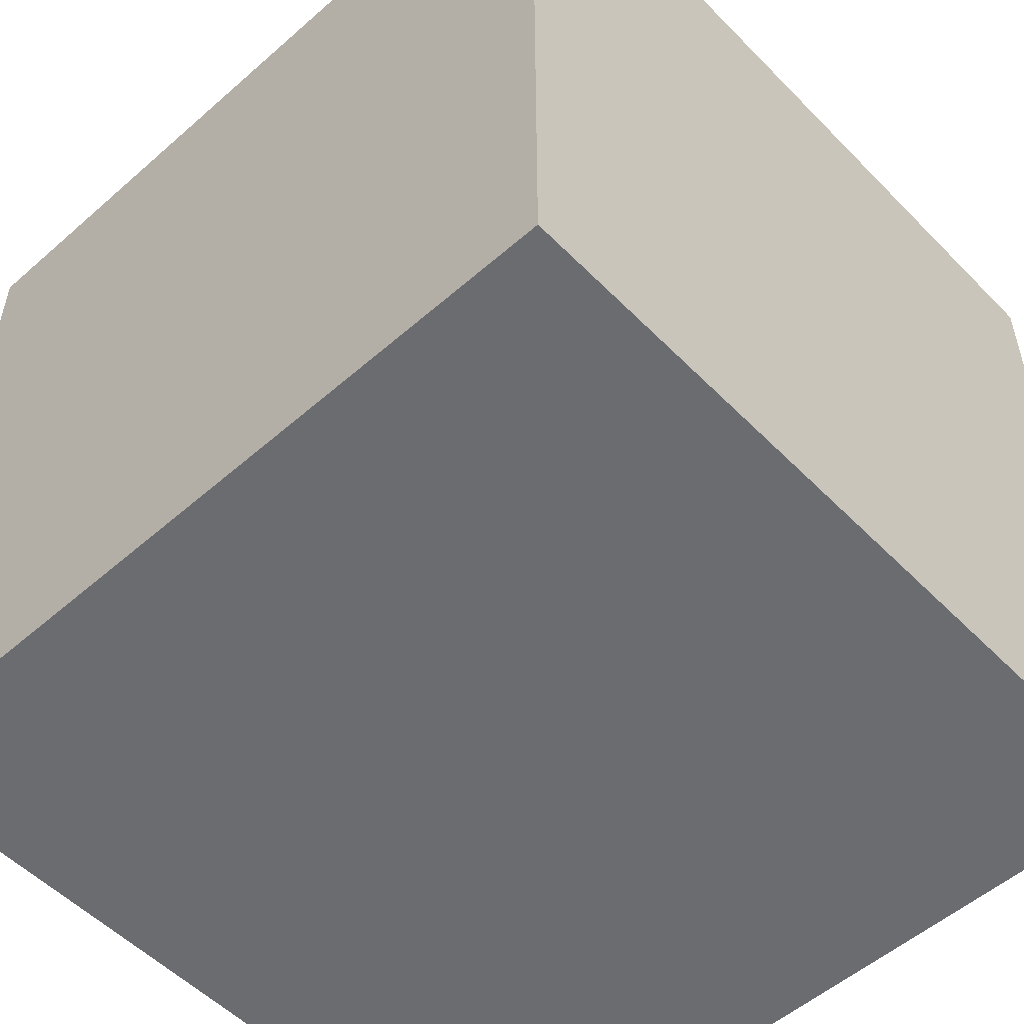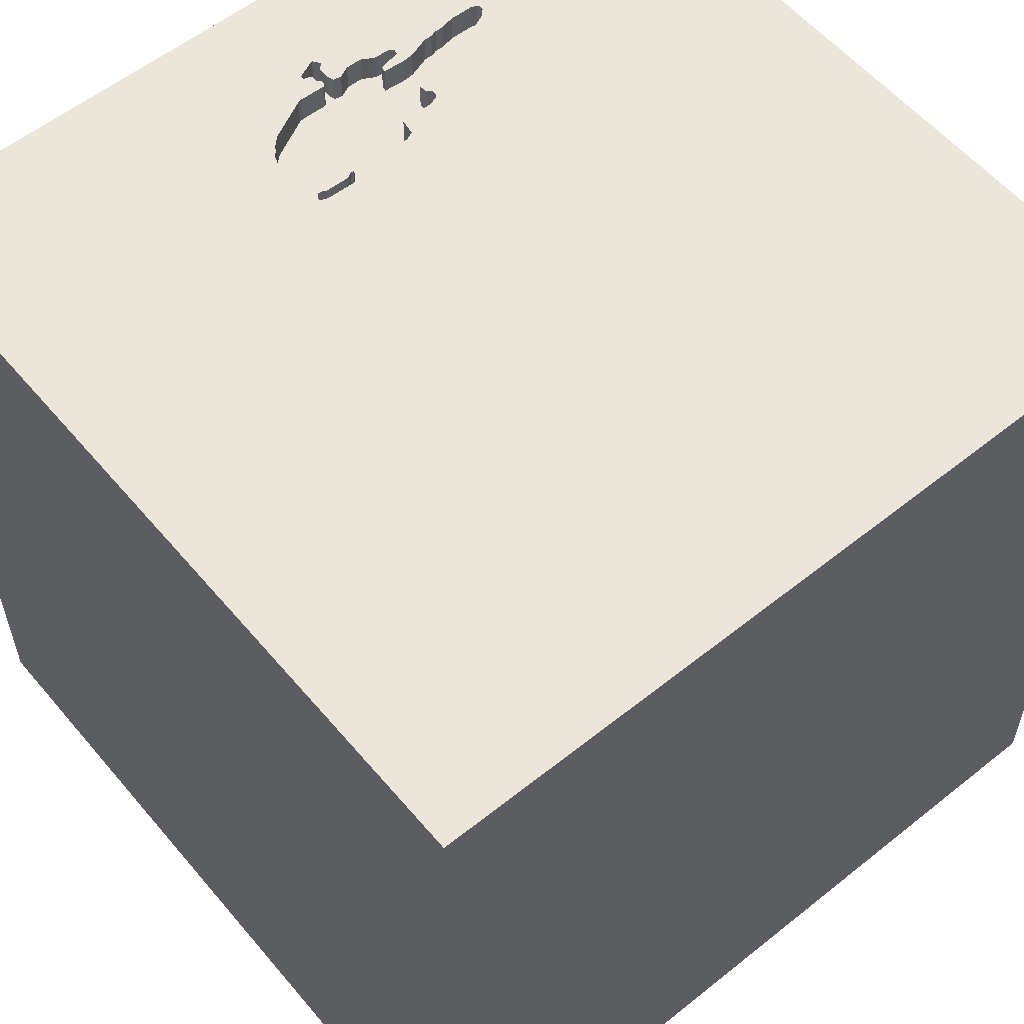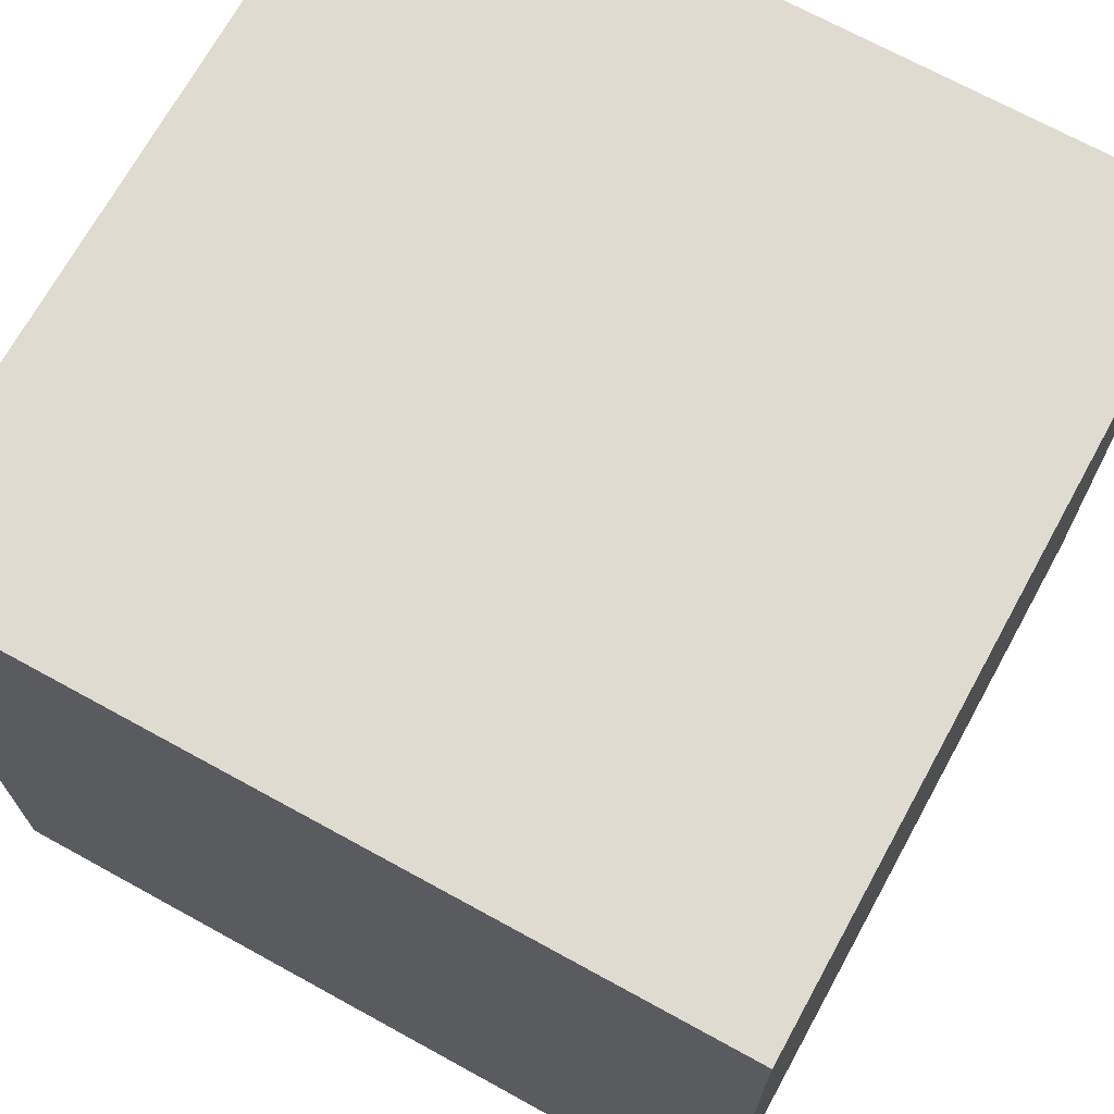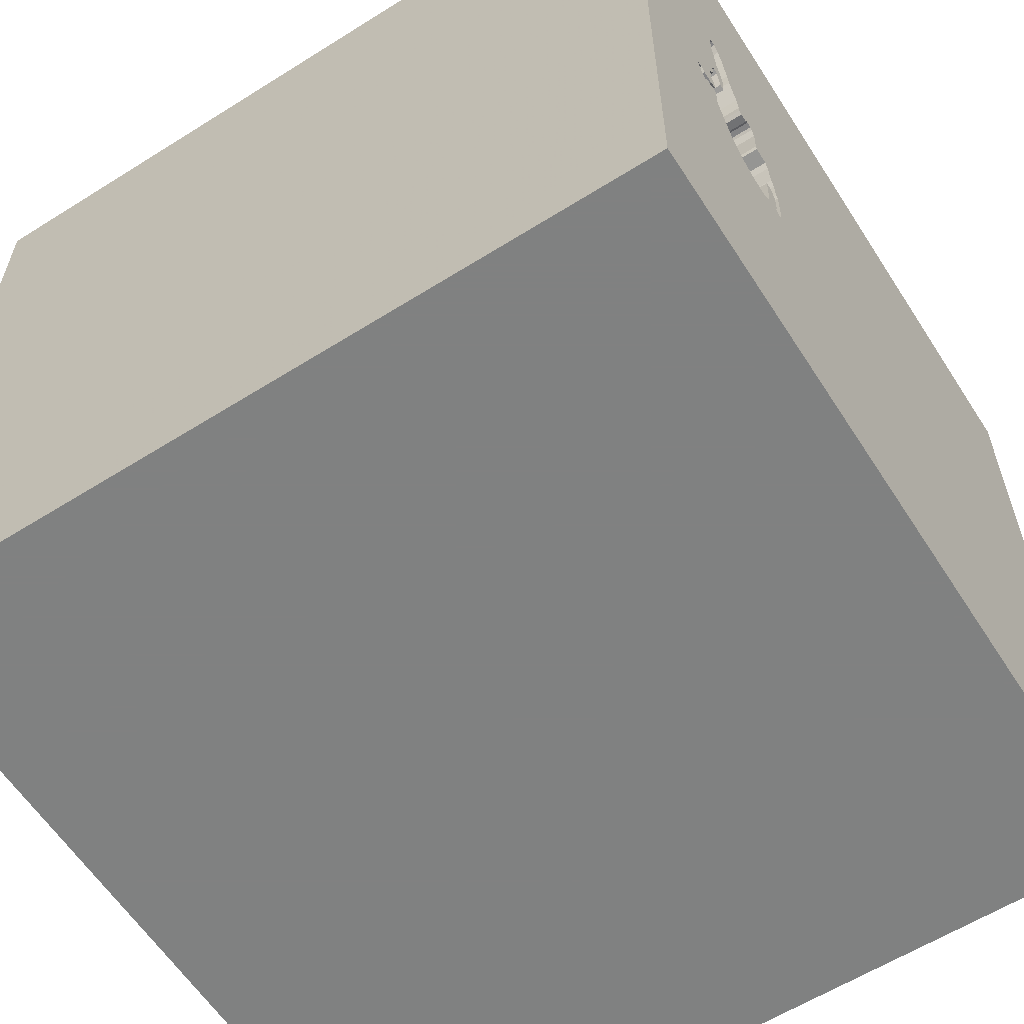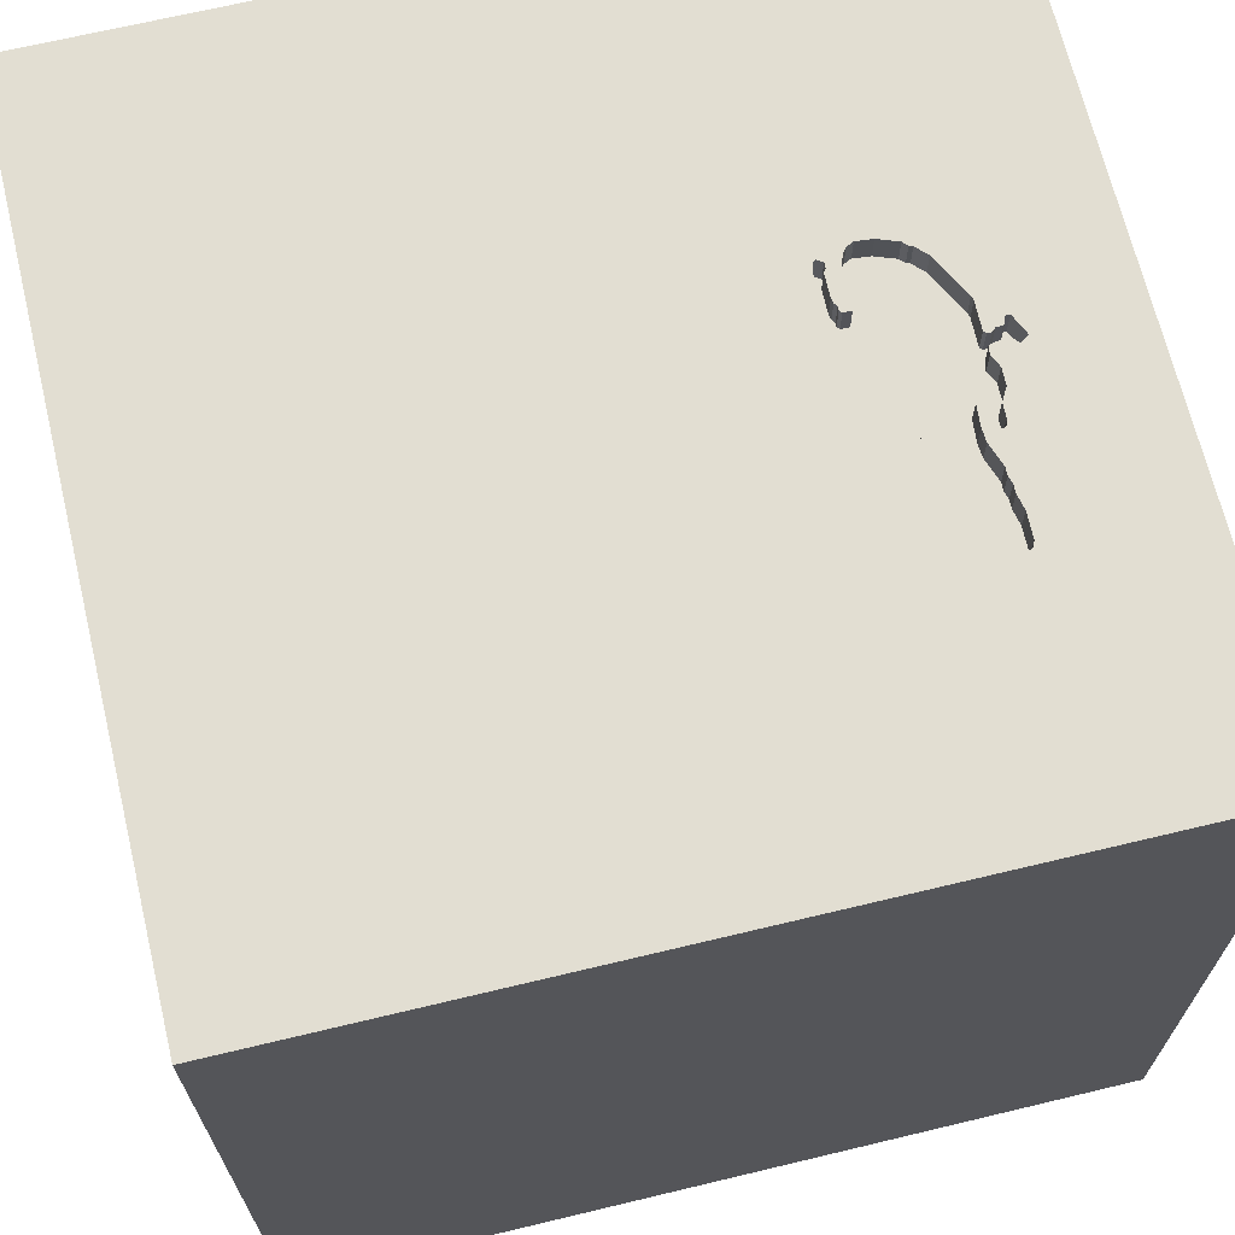
<metadata>
{"format":"obj","ext":"obj","renderer":"f3d","projection":"perspective","resolution":1024,"background":"white","views":[{"elev":-53.7,"azim":-137.0,"up":"+Y"},{"elev":57.3,"azim":-129.7,"up":"+Y"},{"elev":70.2,"azim":28.8,"up":"+Z"},{"elev":-60.3,"azim":122.7,"up":"+Z"},{"elev":68.0,"azim":-13.5,"up":"+Y"}]}
</metadata>
<code>
o chopper_9
v 0.6437 1.5 -0.005721
v 0.6437 1.4 -0.005722
v 1.043 1.5 0.1767
v 1.043 1.4 0.1767
v 1.113 1.5 -0.02933
v 0.9839 1.5 0.5188
v 0.9111 1.5 -0.2949
v 0.7242 1.5 0.1163
v 0.9539 1.5 0.6564
v 0.9539 1.4 0.6564
v 0.9787 1.5 0.4618
v 0.9787 1.4 0.4618
v 0.9913 1.5 -0.1725
v 0.7281 1.5 0.133
v 0.9097 1.5 0.5849
v 1.027 1.5 -0.09334
v -0.6966 -0.3866 -1.5
v -1.061 0.3516 1.5
v -1.042 -1.5 -0.651
v -1.094 -1.5 -0.1042
v -0.651 -1.5 0.8984
v 0.7666 1.5 0.279
v 0.727 1.5 0.1848
v 1.05 1.5 0.01088
v 1.145 1.5 0.04187
v 1.145 1.4 0.04187
v 0.7377 1.5 0.2701
v 0.7377 1.4 0.2701
v 1.017 1.5 0.2219
v 0.7242 1.4 0.1163
v 1.097 1.5 -0.02967
v 1.097 1.4 -0.02967
v 0.6376 1.5 -0.3171
v 0.6376 1.4 -0.3171
v 0.647 1.5 -0.3112
v 0.9425 1.5 0.3068
v 0.6963 1.5 -0.1416
v 0.6963 1.4 -0.1416
v 0.1823 0.4818 1.5
v 0.4167 -0 1.5
v 0.2214 1.172 1.5
v 0.6315 -0.4427 1.5
v 0.2344 -1.5 -0.7292
v 0.4297 -1.5 0.4687
v 0.4818 -1.5 -0.1823
v 0.6901 -1.5 0.9896
v -0.1042 -1.5 -1.5
v 0.2083 -1.5 -1.224
v -0.1562 -1.5 1.5
v 0.1261 1.5 0.8219
v -0.1562 1.5 -1.5
v 0.1237 1.5 -0.6348
v 0.1042 1.5 1.5
v 0.8203 -0.7275 -1.5
v 0.4688 -1.172 1.5
v 1.034 1.5 0.01054
v 1.034 1.4 0.01054
v 0.9789 1.5 0.6527
v 0.9789 1.4 0.6527
v 0.7259 1.5 0.2367
v 0.7259 1.4 0.2367
v 0.7794 1.5 0.2627
v 0.7794 1.4 0.2627
v 0.8988 1.5 -0.2993
v 0.8988 1.4 -0.2993
v 0.9783 1.5 0.4777
v 0.6492 1.5 -0.2754
v 0.8826 1.5 0.4889
v 0.6591 1.5 -0.1507
v 0.944 1.5 0.3283
v 1.024 1.5 0.07675
v 1.024 1.4 0.07675
v 0.02604 -1.094 1.5
v 0 -0.4688 1.5
v 0 -1.5 -0
v 0 -1.5 0.6771
v -0.05208 -1.5 1.302
v 0.6475 1.5 -0.1924
v 0.6475 1.4 -0.1924
v 1.115 1.5 0.06202
v 1.115 1.4 0.06202
v 0.8357 1.5 0.351
v 0.8357 1.4 0.351
v 0.7034 1.5 -0.2867
v 0.9465 1.5 0.208
v 0.9465 1.4 0.208
v 0.6293 1.5 -0.3131
v 0.7666 1.4 0.279
v 1.063 1.5 -0.001308
v 1.063 1.4 -0.001308
v 1.011 1.5 0.2882
v 1.011 1.4 0.2882
v 0.5436 0.9489 -1.5
v 1.5 1.5 1.5
v 1.198 -0 1.5
v 1.5 -1.5 -1.5
v 1.25 -1.5 0.5208
v 1.068 -1.5 0.1042
v 1.068 -1.5 -0.3906
v 1.198 1.5 0.2734
v 1.149 1.5 -0.3906
v 1.5 -1.5 1.5
v 0.9671 1.5 0.2125
v 0.9894 1.5 0.545
v 0.9894 1.4 0.545
v 0.9781 1.5 0.4908
v 0.9781 1.4 0.4908
v 0.7293 1.4 -0.336
v 0.6594 1.5 -0.1631
v 0.6594 1.4 -0.1631
v 1.025 1.5 0.002077
v 1.025 1.4 0.002077
v 0.6663 1.5 0.1068
v 0.6663 1.4 0.1068
v 1.003 1.5 0.2963
v 1.003 1.4 0.2963
v 0.775 1.5 0.275
v 0.7293 1.5 -0.336
v 0.6673 1.5 -0.1422
v 0.6293 1.4 -0.3131
v 0.7166 1.5 -0.3197
v 0.7166 1.4 -0.3197
v 0.6484 1.5 -0.2328
v 1.092 1.5 -0.009012
v 0.9477 1.5 -0.2568
v 0.9477 1.4 -0.2568
v 0.8826 1.4 0.4889
v 0.6554 1.5 -0.1694
v -0.638 -0.6771 1.5
v -0.4427 -0.07812 1.5
v -0.4687 -1.5 0.4427
v -0.4818 -1.5 -0.1823
v -1.5 -0.651 0.1562
v -1.5 0.1823 -1.094
v -1.5 0.599 0.1823
v -1.5 0.4167 1.25
v -1.5 0.1562 -0.4687
v -1.5 0.1823 0.7812
v -1.5 0.1302 -1.5
v -1.5 0.1042 1.5
v -1.5 0.01302 0.07812
v -1.5 -0.1823 1.146
v -1.5 1.185 -0.599
v -1.5 1.224 0.1562
v -1.5 1.5 1.5
v -1.5 1.5 -1.5
v -1.5 -0.4687 -0.4427
v -1.5 -0.3385 -1.055
v -1.5 -1.5 0.1302
v -1.5 -1.5 1.5
v -1.5 -1.5 -1.5
v -1.5 0.6641 -0.651
v -1.5 1.5 -0.1562
v -1.5 -1.276 -0.3906
v -1.5 -1.146 0.2083
v -1.5 -0.5208 0.9115
v 0.8126 1.5 0.2592
v 0.8126 1.4 0.2592
v 0.6205 1.5 -0.2884
v 0.7545 1.5 -0.3479
v 0.6581 1.5 -0.3042
v 0.6581 1.4 -0.3042
v 0.8555 1.5 0.3949
v 0.6673 1.4 -0.1422
v 0.6321 1.5 -0.04331
v 1.5 1.5 -1.5
v 0.6771 0.651 1.5
v 0.8248 1.5 0.2719
v 0.9097 1.4 0.5849
v 1.016 1.5 0.2716
v 1.016 1.4 0.2716
v 0.9715 1.5 0.4077
v 0.9715 1.4 0.4077
v 0.775 1.4 0.275
v 0.6249 1.5 -0.1016
v 0.6249 1.4 -0.1016
v 0.6545 1.5 0.0775
v 0.8906 1.5 -0.3078
v 1.029 1.5 0.04779
v 0.6514 1.5 -0.1757
v 0.6514 1.4 -0.1757
v 0.8754 1.5 0.4389
v 0.6492 1.4 -0.2754
v 0.6205 1.4 -0.2884
v 0.9833 1.5 0.6424
v 0.8248 1.4 0.2719
v 1.099 1.5 0.04094
v 1.099 1.4 0.04094
v 1.354 1.5 0
v 0.7034 1.4 -0.2867
v 0.9111 1.4 -0.2949
v 0.8125 1.5 -0.3426
v 0.8125 1.4 -0.3426
v 1.5 -0.7601 -0.8984
v 1.5 0.1042 -1.5
v 1.5 -0.1562 1.5
v 1.5 0.7194 -0.4118
v 1.5 -1.5 -0.1302
v 1.5 1.5 -0.1302
v 1.5 -0.4525 0.7943
v 0.9709 1.5 0.4367
v -1.198 -0.1823 1.5
v -1.224 -1.5 0.5208
v -1.146 1.5 0.3451
v 0.7545 1.4 -0.3479
v 0.6321 1.4 -0.04331
v 0.8242 1.5 0.3009
v 0.6545 1.4 0.0775
v 0.8754 1.4 0.4389
v 0.7458 1.5 0.2786
v 0.7458 1.4 0.2786
v 0.617 1.5 -0.1183
v -0.4167 0.4167 1.5
v -0.4167 1.042 1.5
v -0.4167 -1.5 -1.042
v 0.9709 1.4 0.4367
v 1.044 1.5 0.1187
v 1.044 1.4 0.1187
v 0.8825 1.5 -0.3163
v 0.8242 1.4 0.3009
v 0.9671 1.4 0.2125
v 1.054 1.5 0.04001
v 1.029 1.4 0.04779
v 0.9821 1.5 0.2917
v 0.9821 1.4 0.2917
v 0.9295 1.5 0.631
v 0.9295 1.4 0.631
v 0.8825 1.4 -0.3163
v 0.617 1.4 -0.1183
v 0.9408 1.5 0.2826
v 0.9408 1.4 0.2826
v 1.092 1.4 -0.009012
v 1.084 1.5 -0.000884
v 1.084 1.4 -0.000884
v 0.6577 1.5 -0.2835
v 0.6577 1.4 -0.2835
v 1.017 1.4 0.2219
v 0.9876 1.5 0.6321
v 0.9876 1.4 0.6321
v 1.043 1.5 0.1477
v 0.944 1.4 0.3283
v 1.027 1.4 -0.09334
v 0.9411 1.5 0.643
v 1.024 1.5 -0.11
v 0.6591 1.4 -0.1507
v 0.9705 1.5 0.6567
v 0.9705 1.4 0.6567
v 1.054 1.4 0.04001
v 1.113 1.4 -0.02933
v 1.024 1.4 -0.11
v 1.05 1.4 0.01088
v 0.7281 1.4 0.133
f 140 156 150
f 149 203 150
f 140 142 156
f 150 155 149
f 203 21 150
f 150 202 140
f 150 77 49
f 21 77 150
f 49 73 150
f 149 20 203
f 155 154 149
f 202 18 140
f 203 131 21
f 129 202 150
f 140 136 142
f 150 133 155
f 49 55 73
f 156 133 150
f 154 151 149
f 21 76 77
f 102 55 49
f 73 129 150
f 142 138 156
f 151 20 149
f 20 131 203
f 131 76 21
f 77 102 49
f 73 74 129
f 129 130 202
f 18 145 140
f 145 136 140
f 136 138 142
f 133 154 155
f 151 19 20
f 20 132 131
f 77 46 102
f 156 141 133
f 76 46 77
f 138 141 156
f 74 130 129
f 130 18 202
f 136 145 138
f 133 147 154
f 73 42 74
f 131 75 76
f 76 44 46
f 55 42 73
f 19 132 20
f 132 75 131
f 130 213 18
f 141 147 133
f 102 42 55
f 145 135 138
f 138 135 141
f 75 44 76
f 74 40 130
f 147 151 154
f 42 40 74
f 141 137 147
f 147 148 151
f 130 39 213
f 213 214 18
f 19 215 132
f 75 45 44
f 40 39 130
f 214 145 18
f 137 148 147
f 132 43 75
f 44 97 46
f 39 214 213
f 151 215 19
f 215 43 132
f 45 98 44
f 98 97 44
f 97 102 46
f 135 137 141
f 145 144 135
f 135 152 137
f 43 45 75
f 42 95 40
f 39 41 214
f 50 204 145
f 215 48 43
f 200 196 102
f 102 95 42
f 137 134 148
f 40 167 39
f 214 53 145
f 144 152 135
f 151 47 215
f 45 99 98
f 95 167 40
f 50 145 53
f 145 153 144
f 144 143 152
f 148 139 151
f 17 47 151
f 204 153 145
f 152 134 137
f 134 139 148
f 17 151 139
f 97 198 102
f 196 95 102
f 167 41 39
f 41 53 214
f 47 48 215
f 43 99 45
f 98 198 97
f 200 102 198
f 95 94 167
f 194 200 198
f 152 146 134
f 153 143 144
f 43 96 99
f 196 94 95
f 94 41 167
f 52 204 50
f 146 153 204
f 99 198 98
f 52 146 204
f 143 146 152
f 146 139 134
f 54 47 17
f 48 96 43
f 93 54 17
f 197 200 194
f 200 94 196
f 94 53 41
f 52 50 165
f 47 96 48
f 96 198 99
f 94 200 197
f 94 50 53
f 50 8 113
f 175 212 165
f 165 50 1
f 159 87 52
f 52 165 212
f 52 212 159
f 17 139 146
f 60 23 14
f 14 8 50
f 50 60 14
f 50 113 177
f 50 177 1
f 118 160 52
f 33 35 121
f 52 87 33
f 33 121 118
f 52 33 118
f 101 52 160
f 153 146 143
f 54 96 47
f 194 198 96
f 50 15 68
f 82 207 50
f 50 163 82
f 27 60 50
f 50 22 210
f 50 210 27
f 123 84 121
f 121 35 161
f 235 67 123
f 121 161 235
f 235 123 121
f 50 94 243
f 50 243 226
f 50 226 15
f 182 163 50
f 50 68 182
f 22 50 207
f 207 168 157
f 157 62 117
f 117 22 207
f 207 157 117
f 101 160 192
f 101 192 219
f 78 180 128
f 78 128 109
f 84 123 78
f 119 37 84
f 84 78 109
f 109 69 119
f 109 119 84
f 100 6 104
f 9 243 94
f 100 104 238
f 246 9 94
f 100 238 185
f 100 185 58
f 94 100 58
f 58 246 94
f 101 219 178
f 178 64 7
f 101 178 7
f 66 106 6
f 66 6 100
f 101 7 125
f 100 36 70
f 11 66 100
f 100 70 172
f 172 201 11
f 100 172 11
f 101 125 13
f 224 103 36
f 100 29 170
f 115 224 36
f 100 170 91
f 100 91 115
f 115 36 100
f 13 244 101
f 166 52 101
f 51 146 52
f 51 93 17
f 199 189 100
f 217 240 3
f 3 29 100
f 100 217 3
f 230 36 103
f 103 85 230
f 16 111 56
f 101 244 16
f 101 16 56
f 166 51 52
f 51 17 146
f 166 93 51
f 195 54 93
f 195 197 194
f 166 199 197
f 199 94 197
f 199 100 94
f 101 56 24
f 71 217 100
f 179 71 100
f 101 24 89
f 222 179 100
f 89 233 124
f 187 222 100
f 89 124 31
f 80 187 100
f 101 89 31
f 25 80 100
f 101 31 5
f 25 100 101
f 101 5 25
f 166 101 199
f 166 195 93
f 195 96 54
f 195 194 96
f 166 197 195
f 189 101 100
f 199 101 189
f 126 38 250
f 38 126 65
f 13 125 126
f 126 250 13
f 38 242 250
f 65 190 38
f 65 126 191
f 250 244 13
f 38 112 242
f 250 242 244
f 190 65 193
f 84 37 38
f 38 190 84
f 7 64 65
f 65 191 7
f 191 126 125
f 125 7 191
f 112 38 30
f 242 112 16
f 16 244 242
f 190 193 122
f 193 65 228
f 37 119 38
f 64 178 65
f 30 72 112
f 2 30 38
f 111 16 112
f 190 122 121
f 121 84 190
f 122 193 205
f 219 192 193
f 193 228 219
f 228 65 178
f 178 219 228
f 164 38 119
f 72 30 86
f 112 72 223
f 2 208 30
f 38 206 2
f 56 111 112
f 112 57 56
f 108 122 205
f 205 193 192
f 192 160 205
f 164 176 38
f 119 69 164
f 72 86 218
f 86 30 252
f 57 112 223
f 223 72 179
f 208 2 177
f 114 30 208
f 38 176 206
f 2 206 1
f 118 121 122
f 122 108 118
f 160 118 108
f 108 205 160
f 176 164 229
f 245 164 69
f 217 71 72
f 72 218 217
f 221 218 86
f 252 158 86
f 252 30 14
f 57 223 248
f 71 179 72
f 179 222 223
f 1 177 2
f 30 114 113
f 113 8 30
f 114 208 177
f 177 113 114
f 175 165 206
f 206 176 175
f 165 1 206
f 24 56 57
f 57 251 24
f 176 229 212
f 212 175 176
f 245 229 164
f 69 109 245
f 221 4 218
f 221 86 103
f 158 252 63
f 158 186 86
f 8 14 30
f 14 23 252
f 248 251 57
f 248 223 222
f 181 229 245
f 110 245 109
f 240 217 218
f 218 4 240
f 237 4 221
f 85 103 86
f 158 63 157
f 61 63 252
f 186 158 168
f 186 231 86
f 23 60 61
f 61 252 23
f 251 248 234
f 89 24 251
f 251 90 89
f 229 184 212
f 79 229 181
f 181 245 110
f 109 128 110
f 3 240 4
f 4 237 3
f 221 171 237
f 230 85 86
f 86 231 230
f 225 221 103
f 103 224 225
f 62 157 63
f 157 168 158
f 63 61 28
f 168 207 186
f 220 231 186
f 90 251 234
f 248 188 234
f 222 187 188
f 188 248 222
f 159 212 184
f 79 184 229
f 79 181 78
f 128 180 181
f 181 110 128
f 29 3 237
f 171 221 225
f 237 171 29
f 224 115 225
f 117 62 63
f 63 174 117
f 63 28 88
f 60 27 28
f 28 61 60
f 220 186 207
f 220 241 231
f 90 234 89
f 234 188 232
f 184 120 159
f 184 79 183
f 180 78 181
f 79 78 123
f 171 225 92
f 170 29 171
f 36 230 231
f 231 241 36
f 116 225 115
f 88 174 63
f 88 28 211
f 207 82 220
f 241 220 83
f 233 89 234
f 124 233 234
f 234 232 124
f 188 26 232
f 187 80 81
f 81 188 187
f 87 159 120
f 184 162 120
f 184 183 236
f 123 67 183
f 183 79 123
f 171 92 170
f 225 116 92
f 241 70 36
f 115 91 116
f 174 88 117
f 88 211 22
f 27 210 211
f 211 28 27
f 83 220 82
f 83 209 241
f 188 81 26
f 232 26 249
f 80 25 81
f 120 34 87
f 236 162 184
f 34 120 162
f 67 235 236
f 236 183 67
f 91 170 92
f 92 116 91
f 241 173 70
f 22 117 88
f 210 22 211
f 83 82 163
f 163 182 209
f 209 83 163
f 241 209 173
f 232 32 124
f 26 81 25
f 32 232 249
f 25 5 249
f 249 26 25
f 33 87 34
f 162 236 161
f 34 162 35
f 35 33 34
f 235 161 236
f 172 70 173
f 209 216 173
f 31 124 32
f 5 31 32
f 32 249 5
f 161 35 162
f 201 172 173
f 173 216 201
f 182 68 127
f 127 209 182
f 127 216 209
f 216 127 12
f 11 201 216
f 216 12 11
f 169 127 68
f 68 15 169
f 127 107 12
f 107 127 169
f 66 11 12
f 12 107 66
f 107 169 105
f 15 226 227
f 227 169 15
f 107 106 66
f 6 106 107
f 107 105 6
f 239 105 169
f 239 169 227
f 227 226 243
f 105 104 6
f 105 239 104
f 227 10 239
f 243 9 10
f 10 227 243
f 238 104 239
f 10 247 239
f 9 246 10
f 185 238 239
f 239 59 185
f 247 10 246
f 59 239 247
f 58 185 59
f 246 58 59
f 59 247 246

</code>
